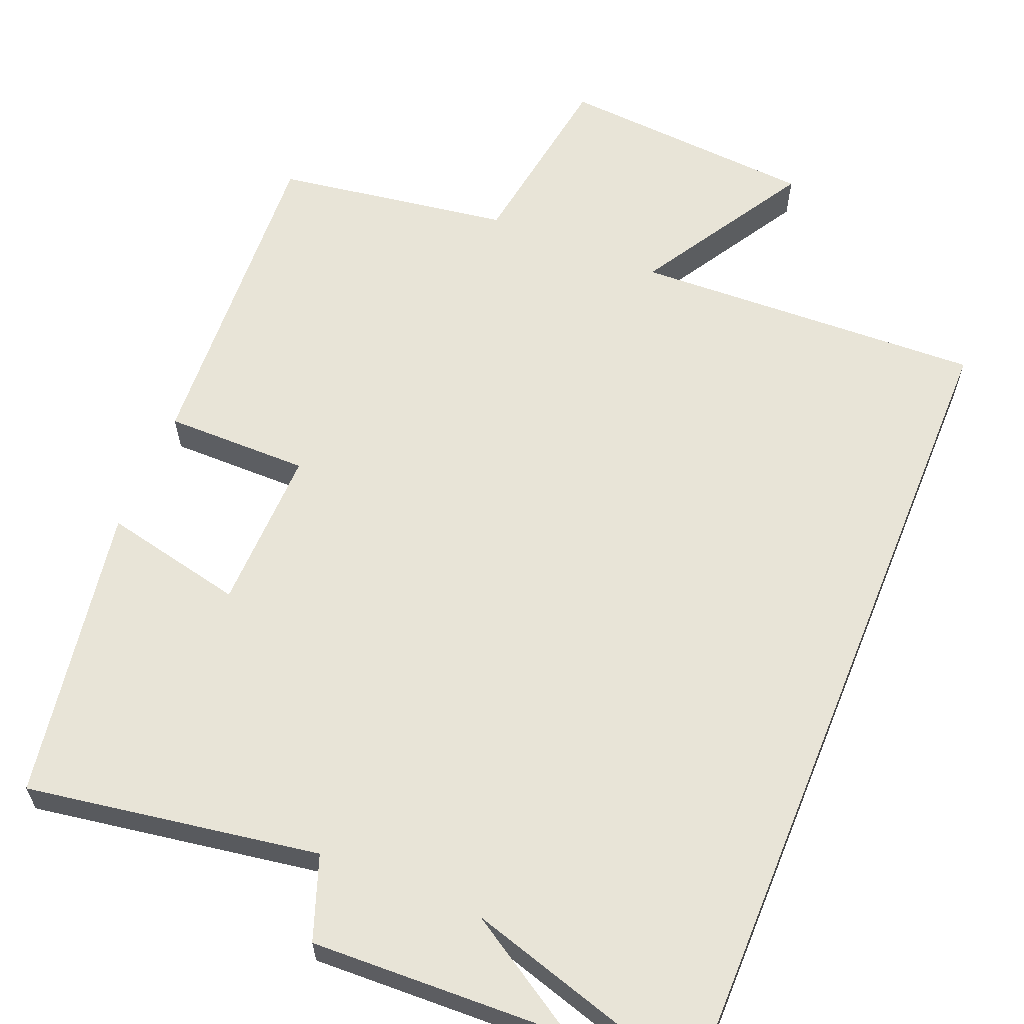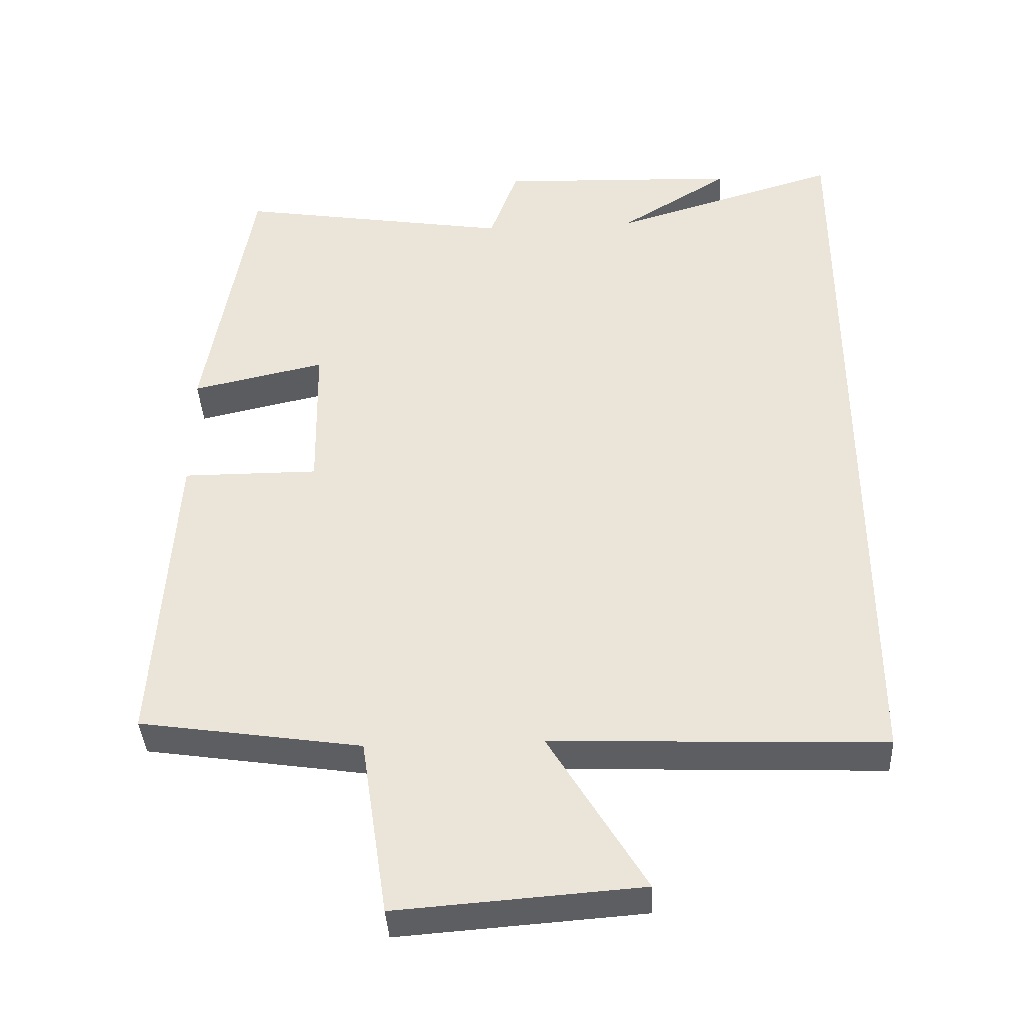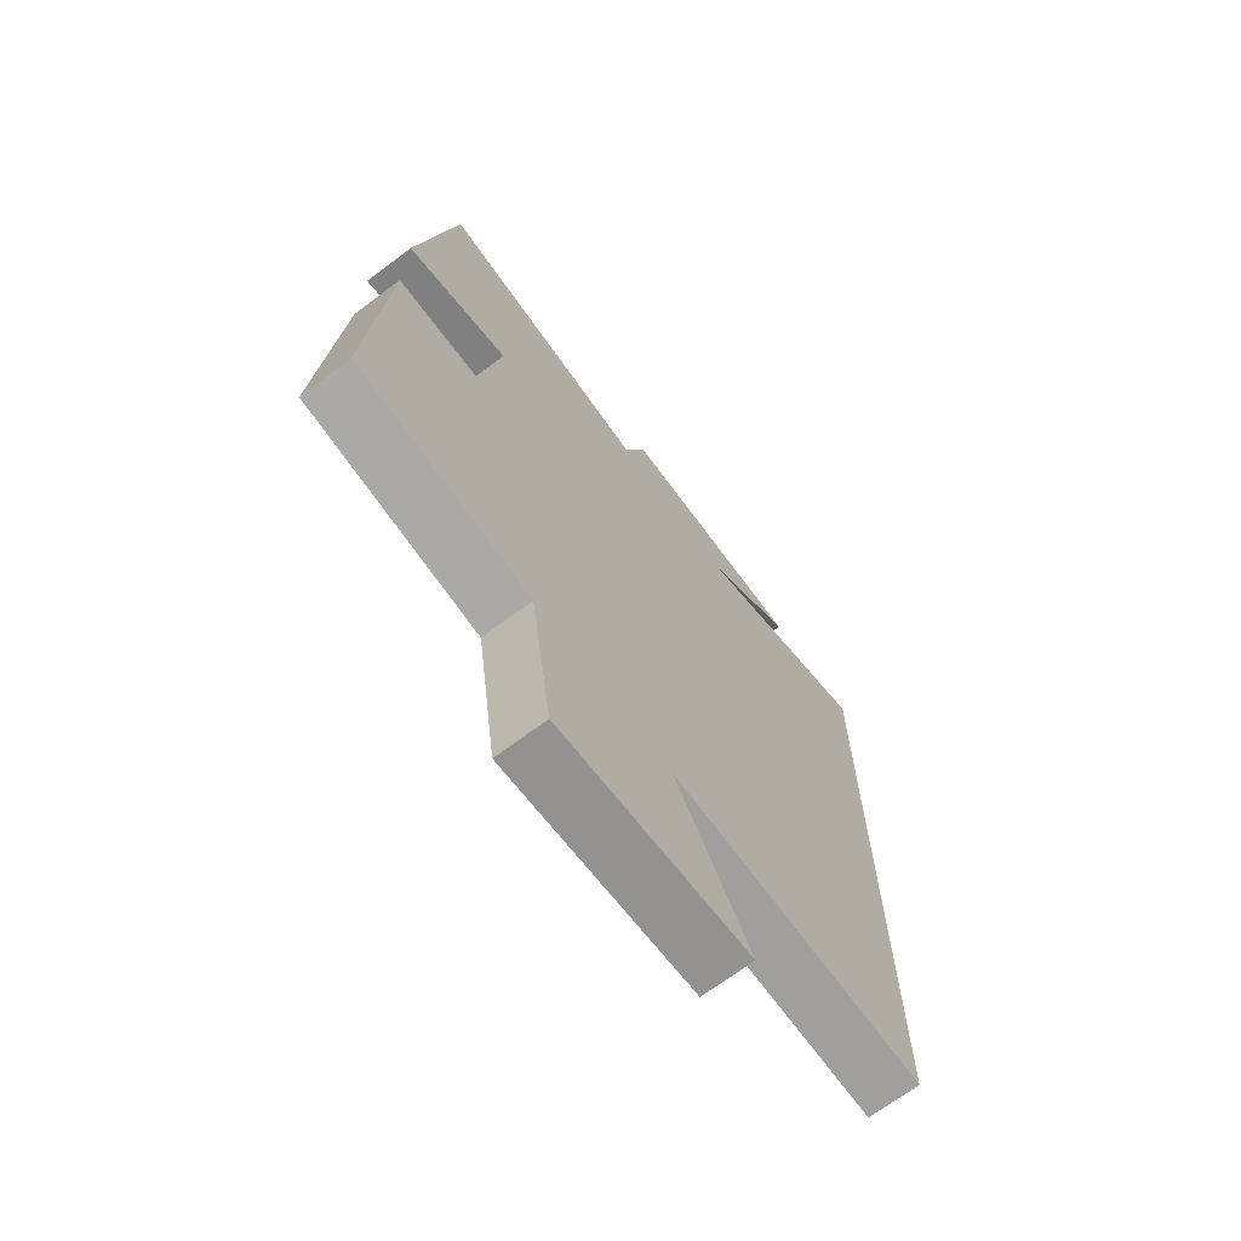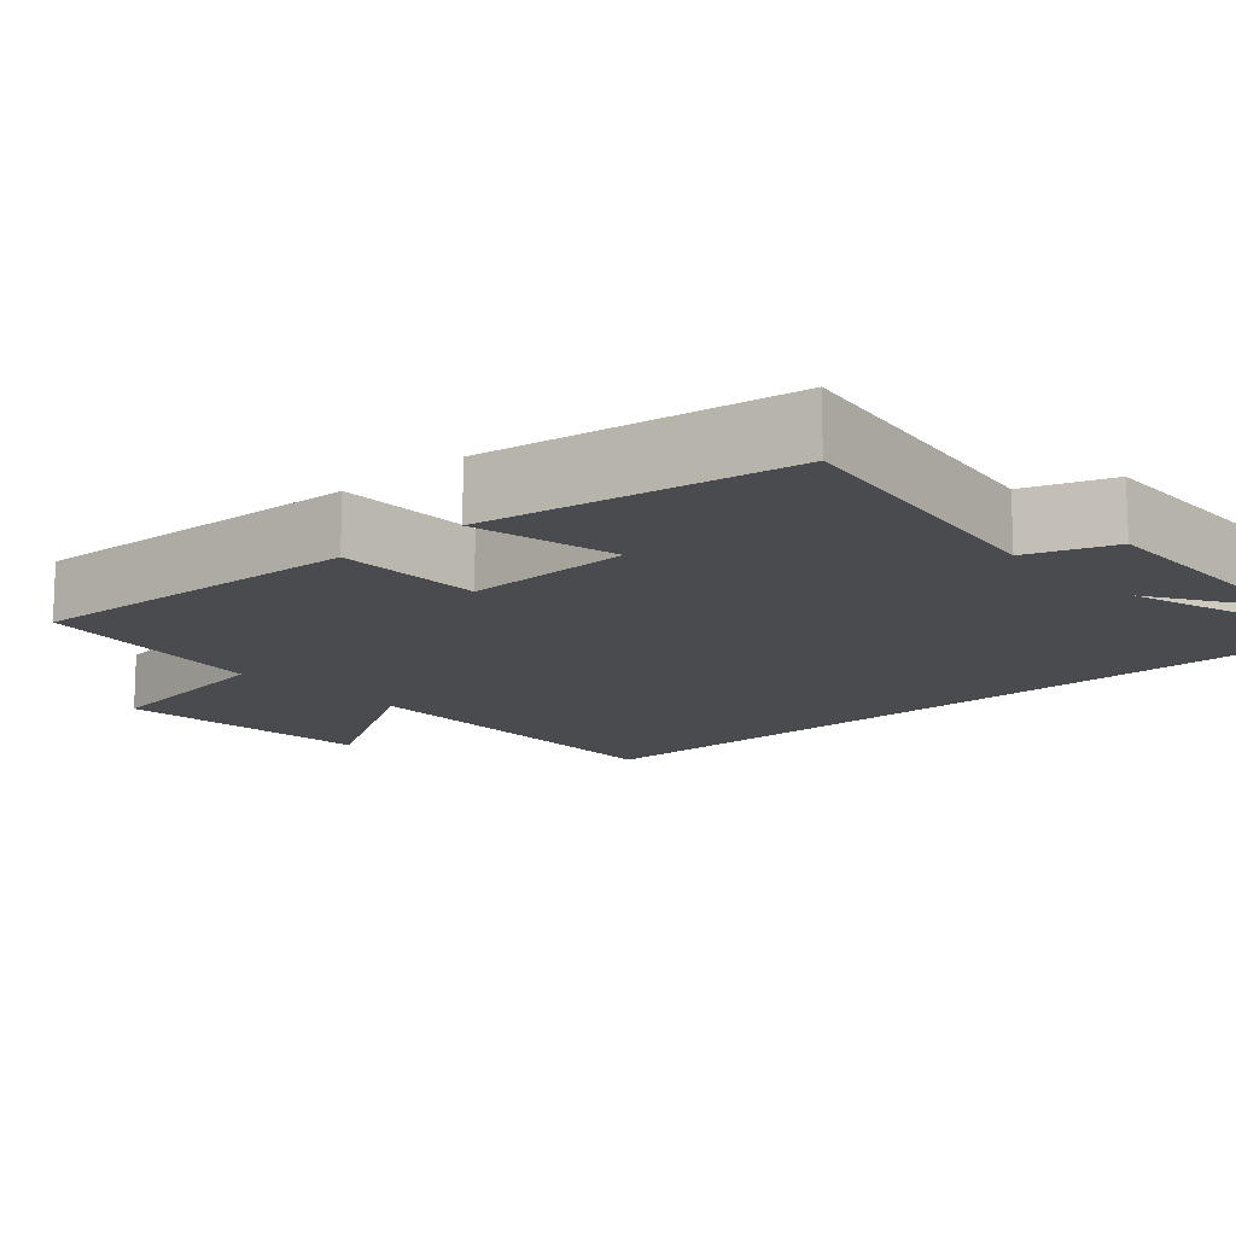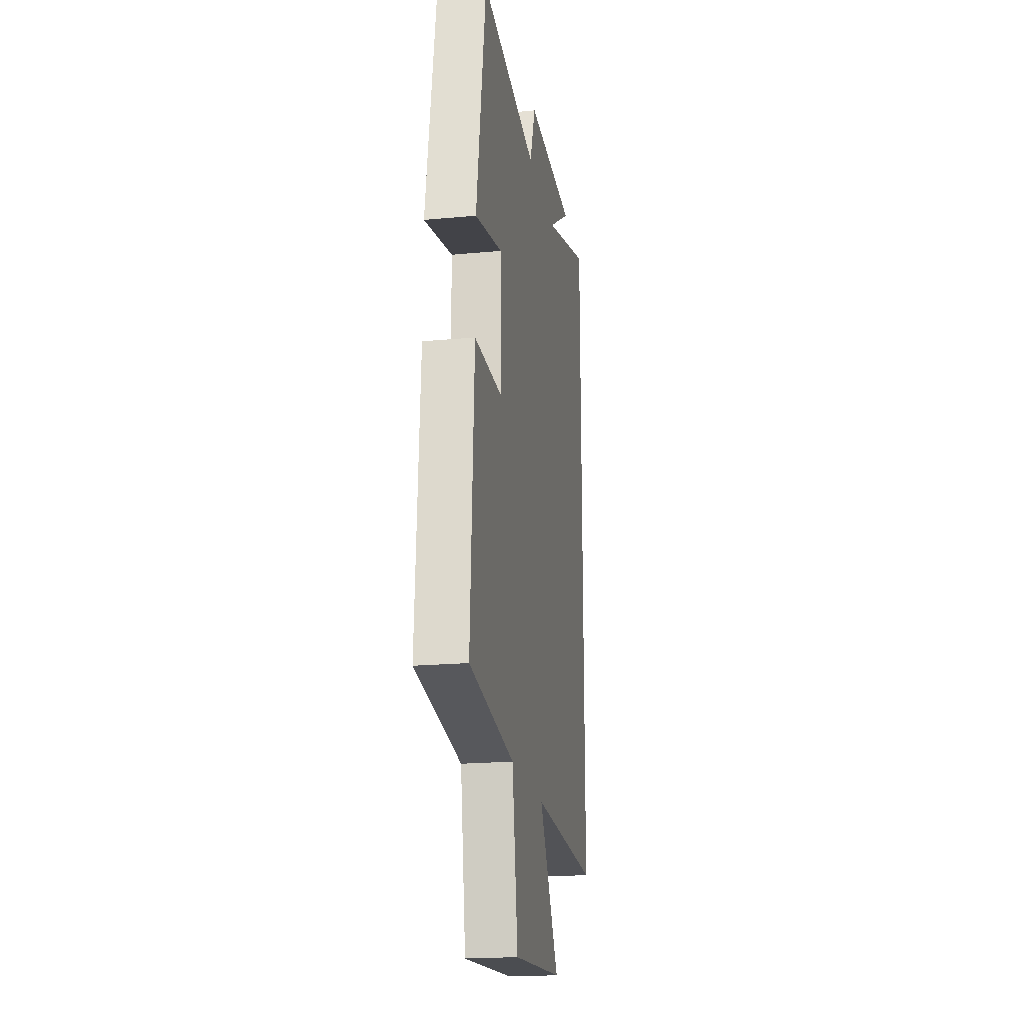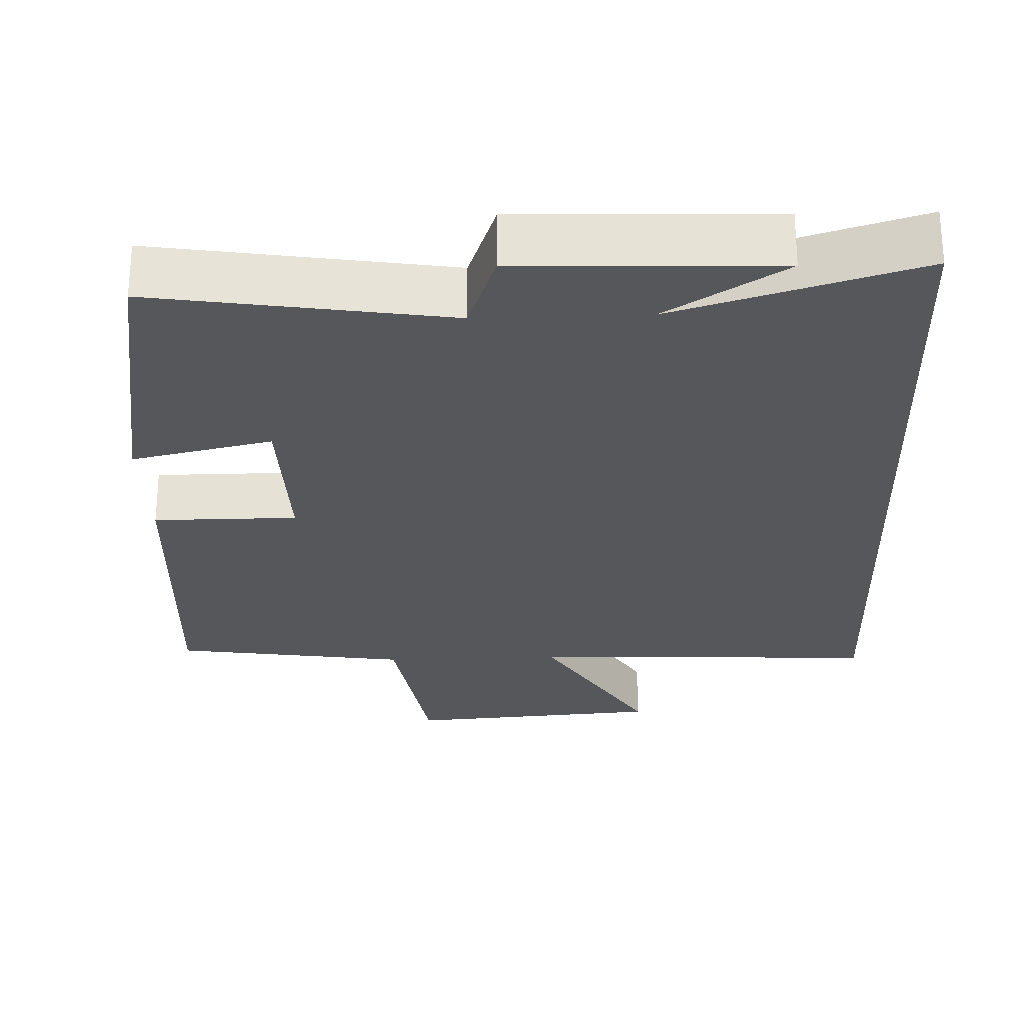
<metadata>
{"format":"obj","ext":"obj","renderer":"f3d","projection":"perspective","resolution":1024,"background":"white","views":[{"elev":61.3,"azim":22.2,"up":"+Y"},{"elev":-39.1,"azim":2.9,"up":"+Z"},{"elev":-69.7,"azim":-53.2,"up":"+Z"},{"elev":-13.8,"azim":-47.7,"up":"+Y"},{"elev":-20.1,"azim":-80.3,"up":"+Z"},{"elev":-27.0,"azim":2.1,"up":"+Y"}]}
</metadata>
<code>
v 0.5 0.07 -0.518
v 0.033 0.07 -0.5
v 0.169 0.07 -0.727
v -0.175 0.07 -0.753
v -0.213 0.07 -0.5
v -0.526 0.07 -0.453
v -0.5 0.07 -0.009
v -0.308 0.07 -0.009
v -0.312 0.07 0.209
v -0.5 0.07 0.167
v -0.434 0.07 0.562
v -0.045 0.07 0.5
v -0.005 0.07 0.611
v 0.335 0.07 0.599
v 0.177 0.07 0.5
v 0.5 0.07 0.598
v 0.5 0 -0.518
v 0.033 0 -0.5
v 0.169 0 -0.727
v -0.175 0 -0.753
v -0.213 0 -0.5
v -0.526 0 -0.453
v -0.5 0 -0.009
v -0.308 0 -0.009
v -0.312 0 0.209
v -0.5 0 0.167
v -0.434 0 0.562
v -0.045 0 0.5
v -0.005 0 0.611
v 0.335 0 0.599
v 0.177 0 0.5
v 0.5 0 0.598
f 15 16 1 2
f 12 13 14 15
f 12 15 2
f 9 10 11 12
f 8 9 12 2
f 5 6 7 8
f 5 8 2 3
f 3 4 5
f 18 17 32 31
f 31 30 29 28
f 18 31 28
f 28 27 26 25
f 18 28 25 24
f 24 23 22 21
f 19 18 24 21
f 21 20 19
f 1 17 18 2
f 2 18 19 3
f 3 19 20 4
f 4 20 21 5
f 5 21 22 6
f 6 22 23 7
f 7 23 24 8
f 8 24 25 9
f 9 25 26 10
f 10 26 27 11
f 11 27 28 12
f 12 28 29 13
f 13 29 30 14
f 14 30 31 15
f 15 31 32 16
f 16 32 17 1

</code>
